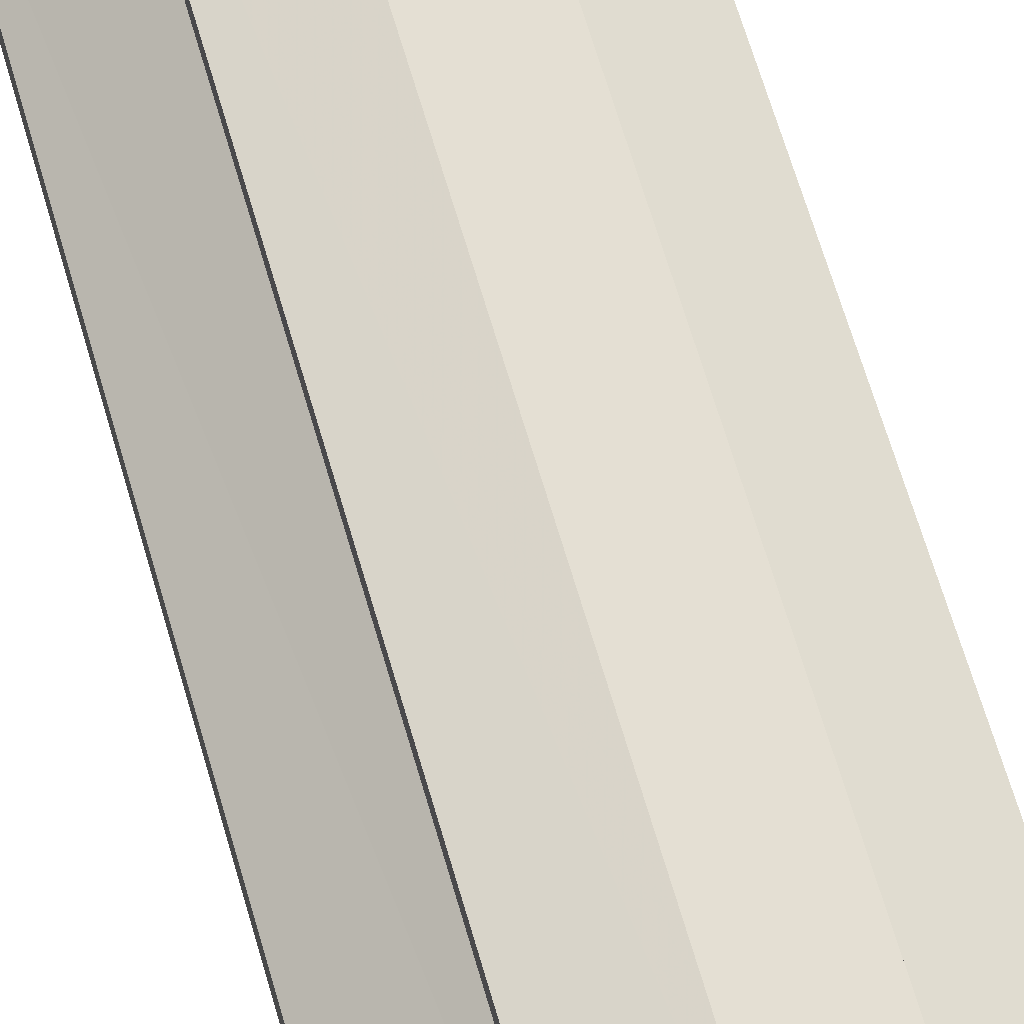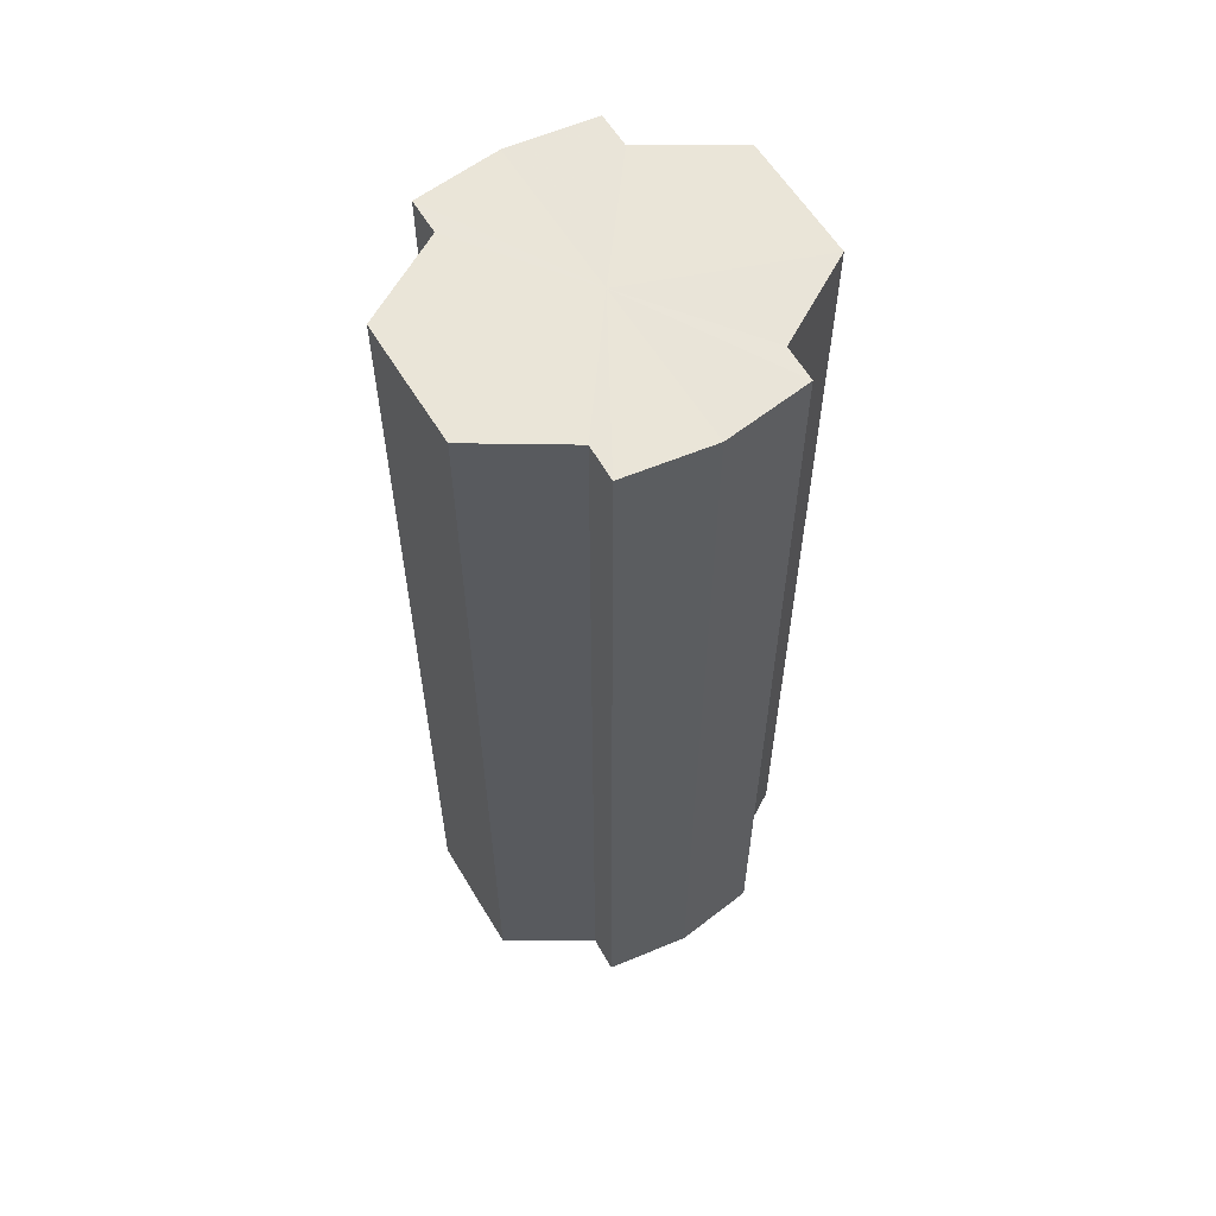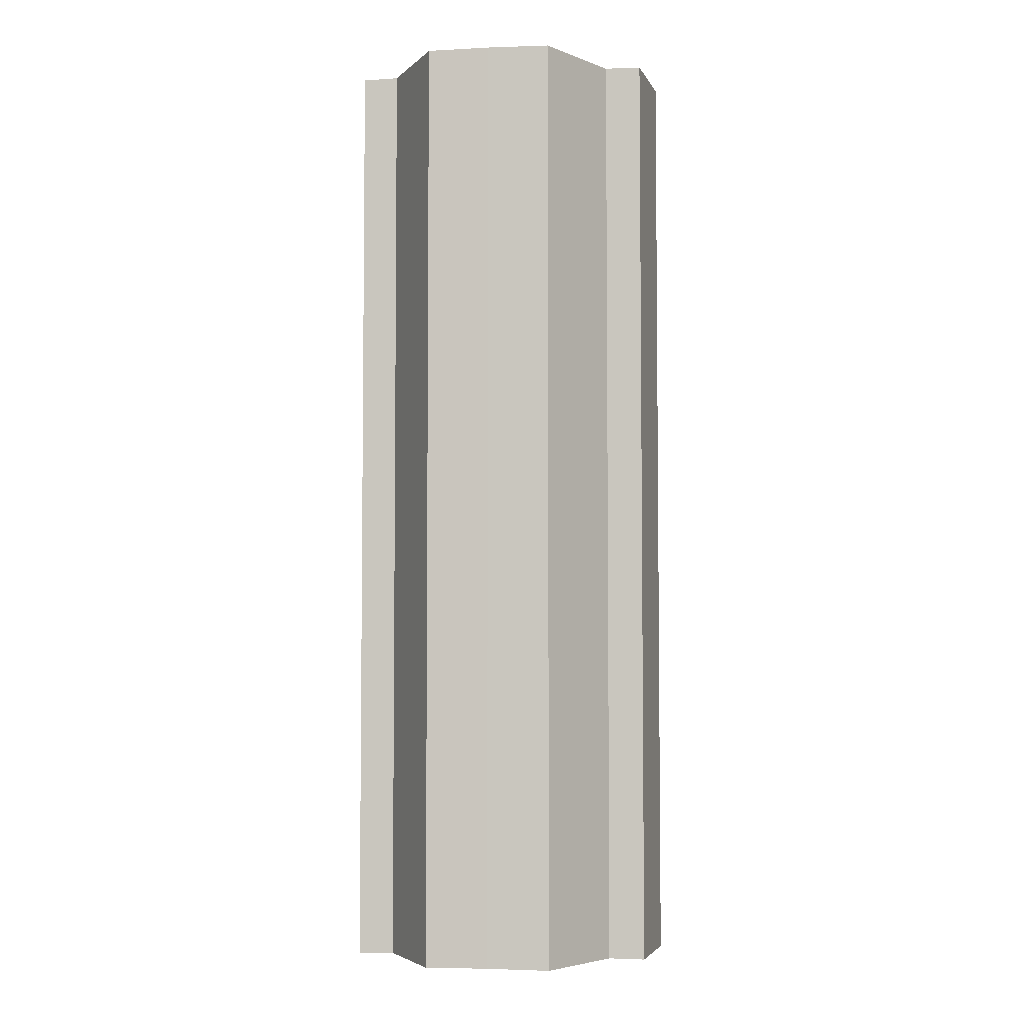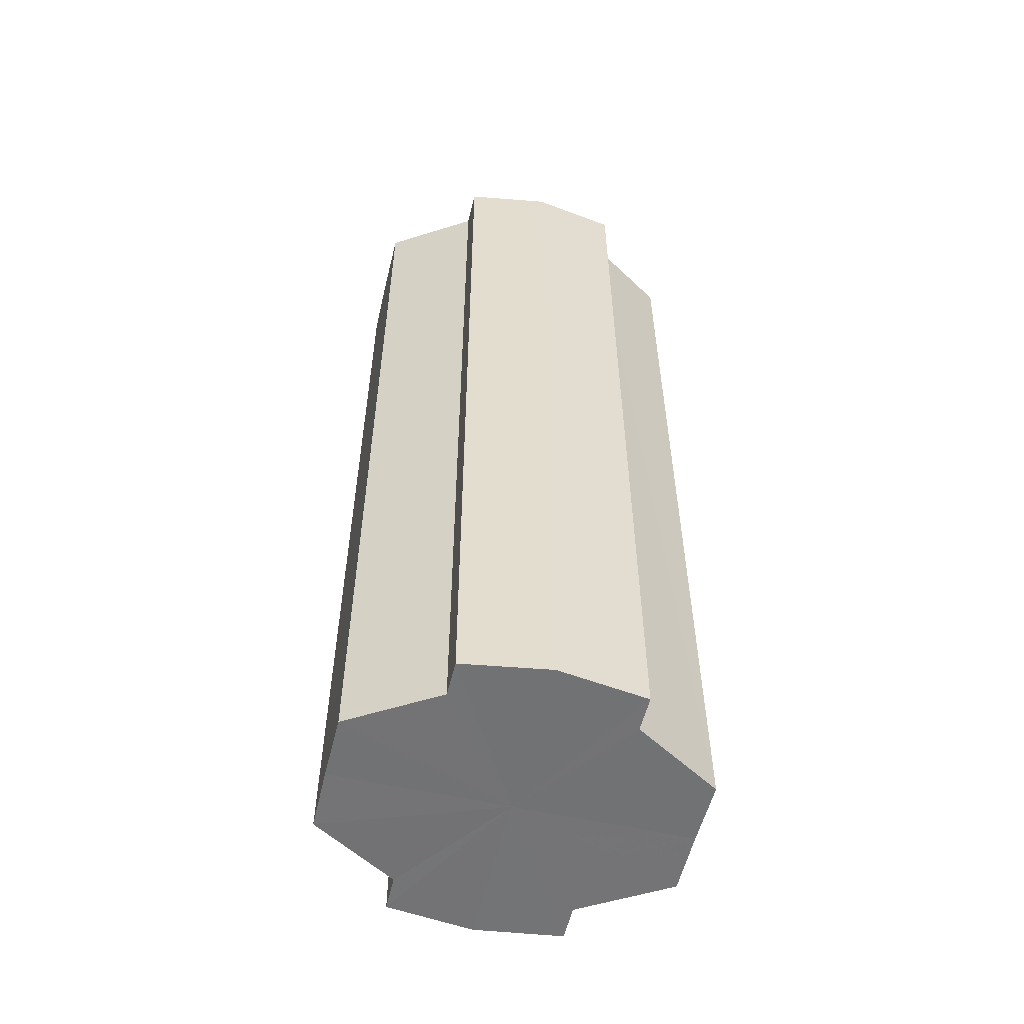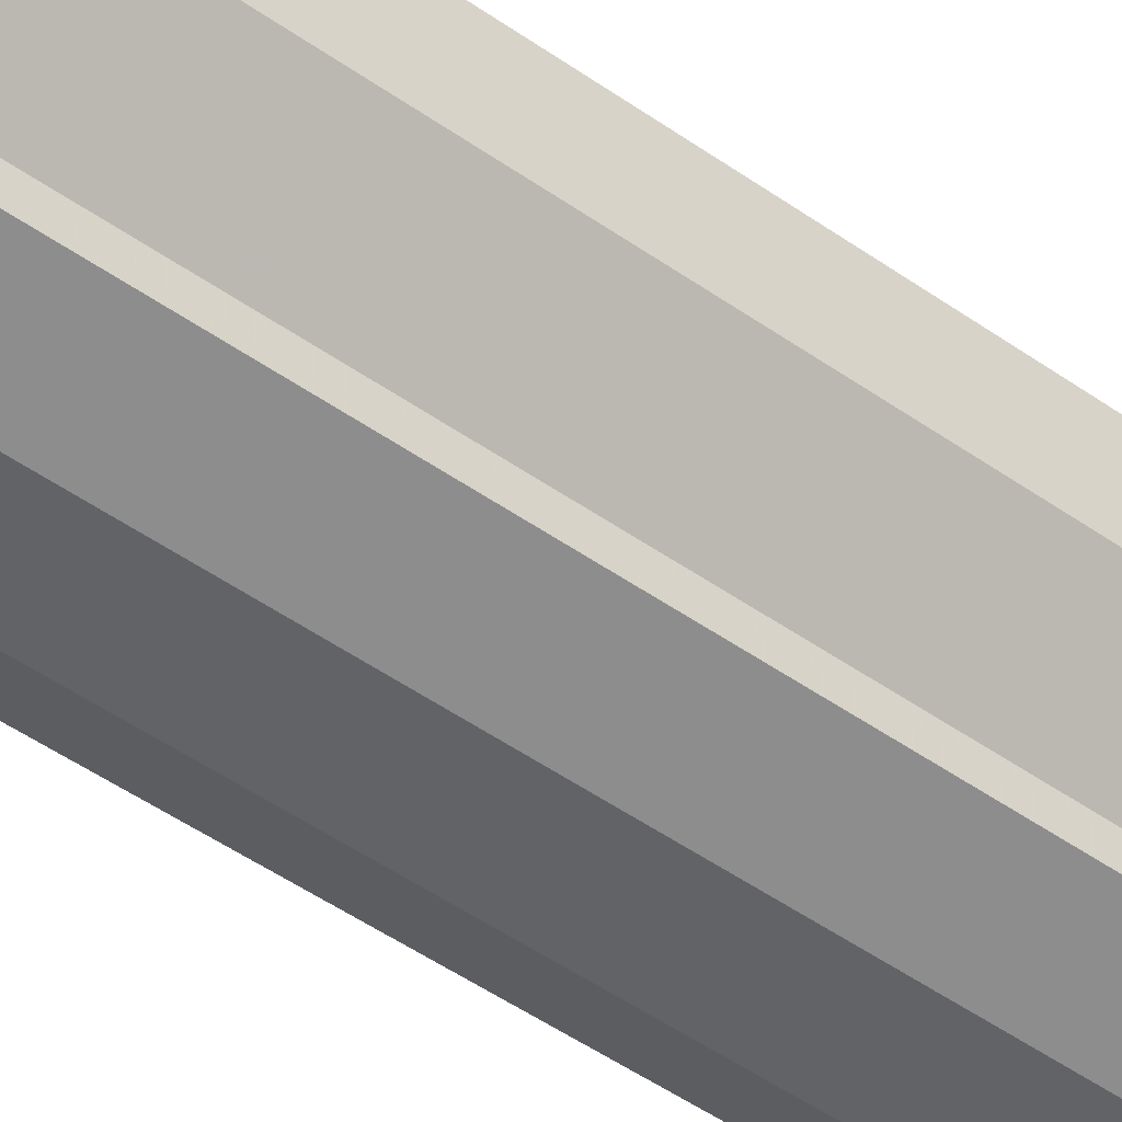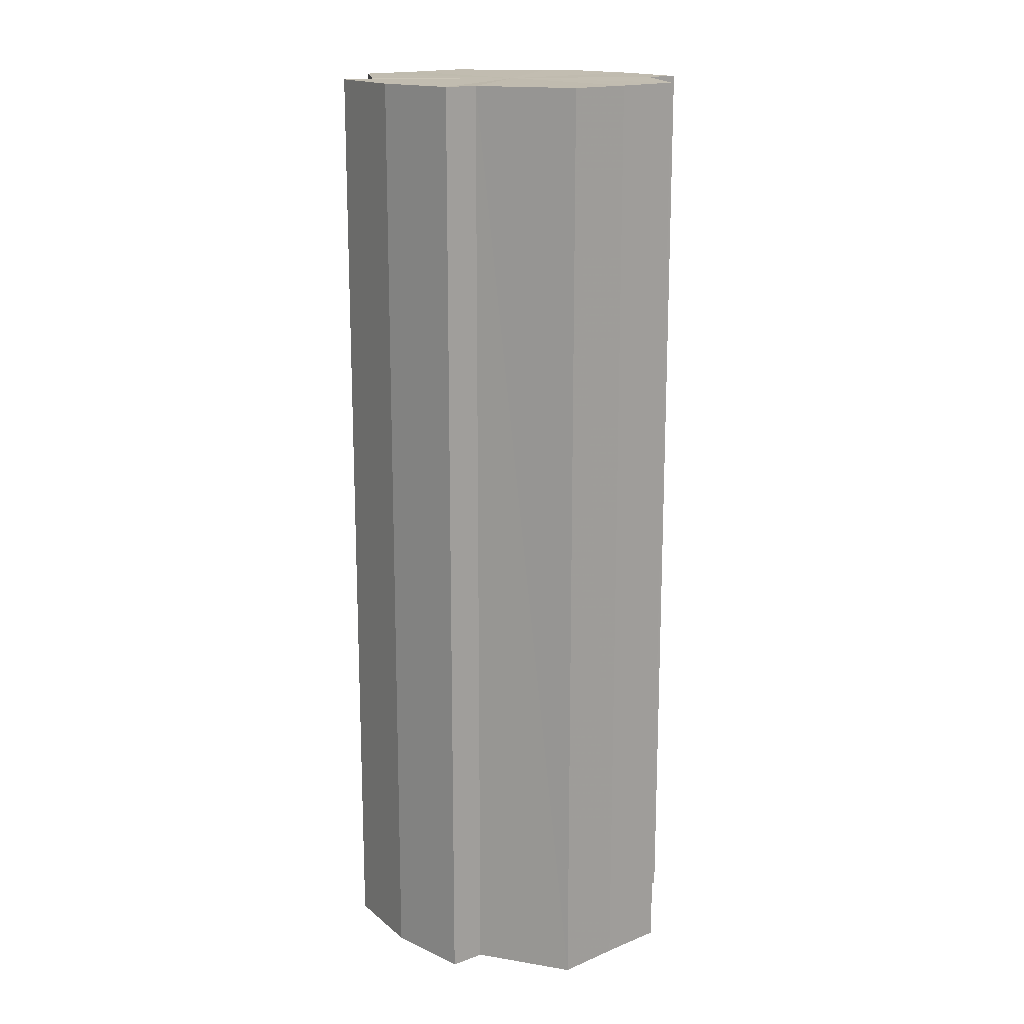
<metadata>
{"format":"obj","ext":"obj","renderer":"f3d","projection":"perspective","resolution":1024,"background":"white","views":[{"elev":69.8,"azim":-16.6,"up":"+Z"},{"elev":59.4,"azim":-30.9,"up":"+Y"},{"elev":-4.3,"azim":98.4,"up":"+Y"},{"elev":-55.8,"azim":166.6,"up":"+Y"},{"elev":-57.8,"azim":-125.0,"up":"+Z"},{"elev":16.5,"azim":50.7,"up":"+Y"}]}
</metadata>
<code>
o 1695
v 2221 1876 18.27
v 2221 1876 18.26
v 2221 1876 18.27
v 2221 1876 18.26
v 2221 1876 18.26
v 2221 1876 18.25
v 2221 1876 18.26
v 2221 1876 18.28
v 2221 1876 18.28
v 2221 1876 18.28
v 2221 1876 18.28
v 2221 1876 18.29
v 2221 1876 18.29
v 2221 1876 18.28
v 2221 1876 18.28
v 2221 1876 18.28
v 2221 1876 18.28
v 2221 1876 18.27
v 2221 1876 18.27
v 2221 1876 18.26
v 2221 1876 18.26
v 2221 1876 18.26
v 2221 1876 18.26
v 2221 1876 18.25
v 2221 1876 18.25
v 2221 1876 18.27
v 2221 1876 18.26
v 2221 1876 18.25
v 2221 1876 18.26
v 2221 1876 18.27
v 2221 1876 18.28
v 2221 1876 18.28
v 2221 1876 18.25
v 2221 1876 18.25
v 2221 1876 18.25
v 2221 1876 18.26
v 2221 1876 18.25
v 2221 1876 18.25
v 2221 1876 18.26
v 2221 1876 18.25
v 2221 1876 18.25
v 2221 1876 18.25
v 2221 1876 18.25
v 2221 1876 18.27
v 2221 1876 18.28
v 2221 1876 18.28
v 2221 1876 18.29
v 2221 1876 18.29
v 2221 1876 18.29
v 2221 1876 18.28
v 2221 1876 18.29
v 2221 1876 18.28
v 2221 1876 18.28
v 2221 1876 18.29
v 2221 1876 18.29
v 2221 1876 18.27
v 2221 1876 18.28
v 2221 1876 18.29
v 2221 1876 18.29
v 2221 1876 18.26
v 2221 1876 18.27
v 2221 1876 18.29
v 2221 1876 18.29
v 2221 1876 18.29
v 2221 1876 18.29
v 2221 1876 18.26
v 2221 1876 18.26
v 2221 1876 18.25
v 2221 1876 18.26
v 2221 1876 18.25
v 2221 1876 18.26
v 2221 1876 18.26
v 2221 1876 18.26
v 2221 1876 18.27
v 2221 1876 18.26
v 2221 1876 18.28
v 2221 1876 18.27
v 2221 1876 18.28
v 2221 1876 18.28
v 2221 1876 18.29
v 2221 1876 18.28
v 2221 1876 18.27
v 2221 1876 18.27
v 2221 1876 18.26
v 2221 1876 18.28
v 2221 1876 18.26
v 2221 1876 18.28
v 2221 1876 18.25
v 2221 1876 18.29
v 2221 1876 18.25
v 2221 1876 18.29
v 2221 1876 18.25
v 2221 1876 18.29
v 2221 1876 18.26
v 2221 1876 18.28
v 2221 1876 18.26
v 2221 1876 18.28
v 2221 1876 18.27
f 1 2 3
f 2 4 5
f 4 6 7
f 8 1 9
f 10 8 11
f 12 10 13
f 13 14 15
f 15 16 17
f 17 18 19
f 19 20 21
f 21 22 23
f 23 24 25
f 26 24 27
f 26 28 24
f 26 27 29
f 26 29 30
f 26 30 31
f 26 31 32
f 26 33 28
f 34 33 35
f 26 36 33
f 37 38 34
f 26 39 36
f 40 41 37
f 41 42 43
f 26 44 39
f 26 45 44
f 26 46 45
f 26 47 46
f 26 48 47
f 26 49 48
f 26 32 49
f 50 47 51
f 52 53 50
f 54 49 55
f 56 57 52
f 58 59 54
f 60 61 56
f 62 63 58
f 63 64 65
f 66 67 60
f 68 69 66
f 70 71 68
f 71 72 73
f 72 74 75
f 74 76 77
f 76 78 79
f 78 80 81
f 82 83 84
f 82 85 83
f 82 84 86
f 82 87 85
f 82 86 88
f 82 89 87
f 82 88 90
f 82 91 89
f 82 90 92
f 82 93 91
f 82 92 94
f 82 95 93
f 82 94 96
f 82 97 95
f 82 96 98
f 82 98 97

</code>
